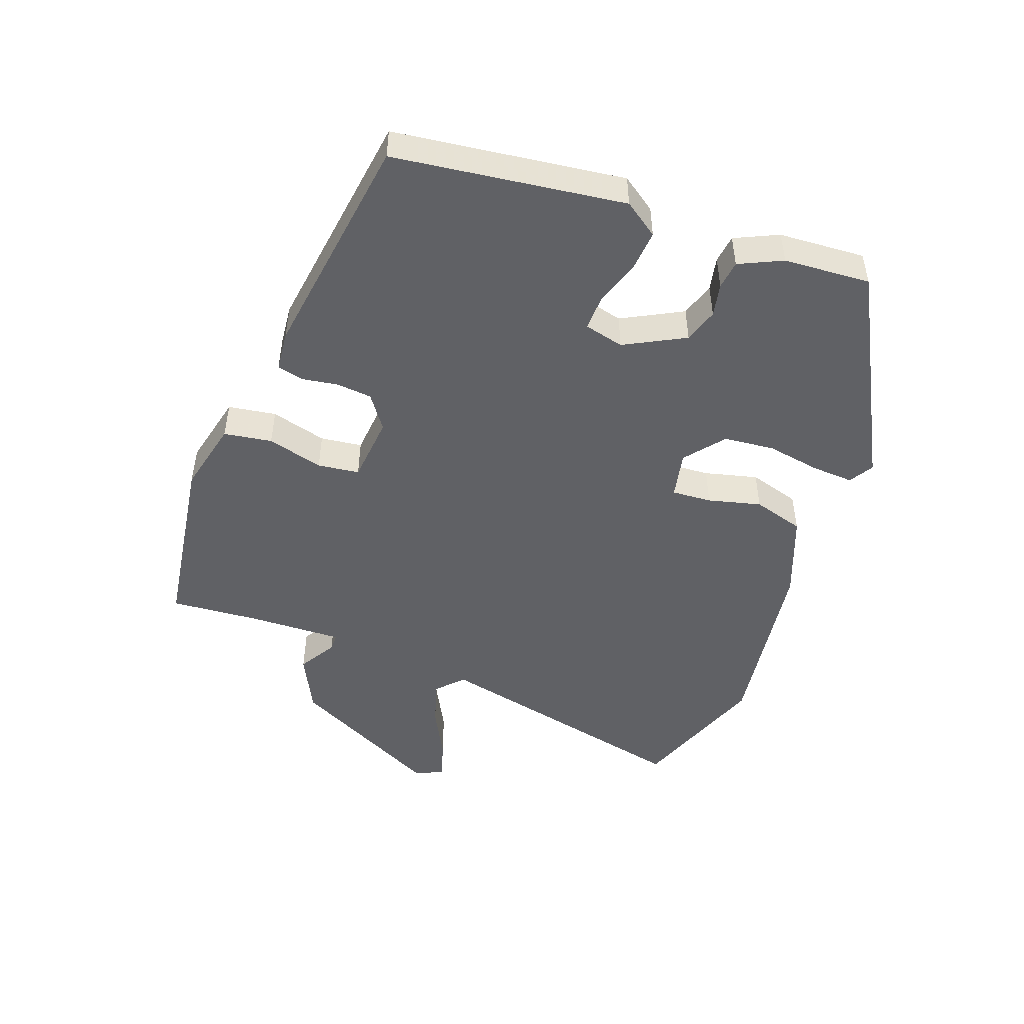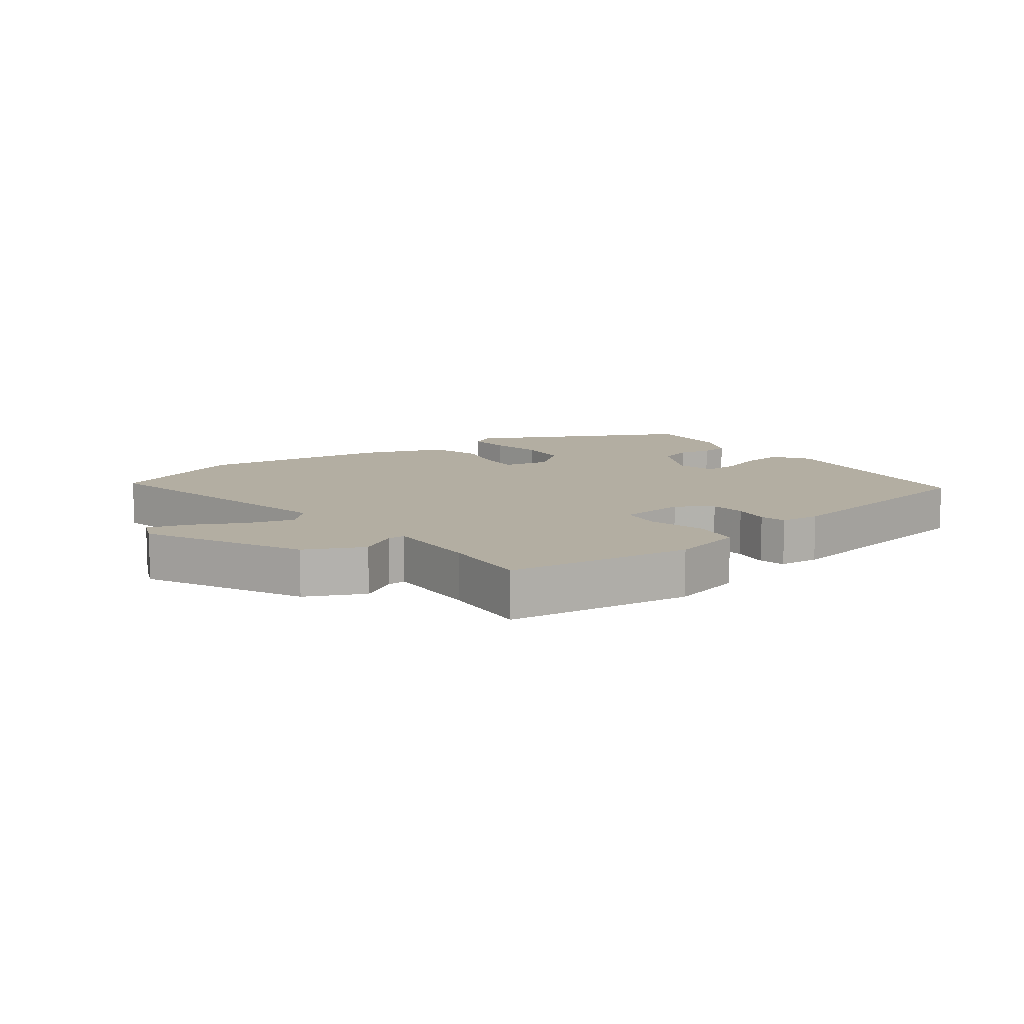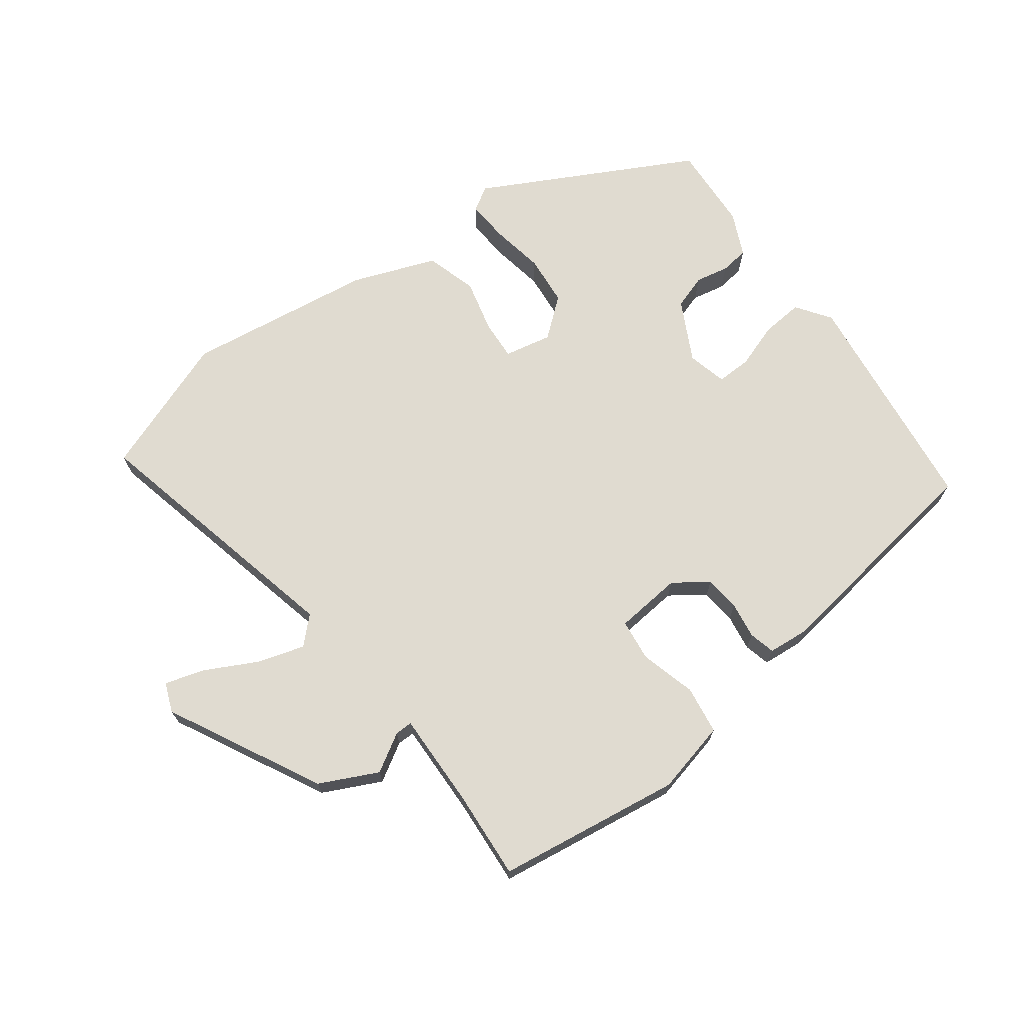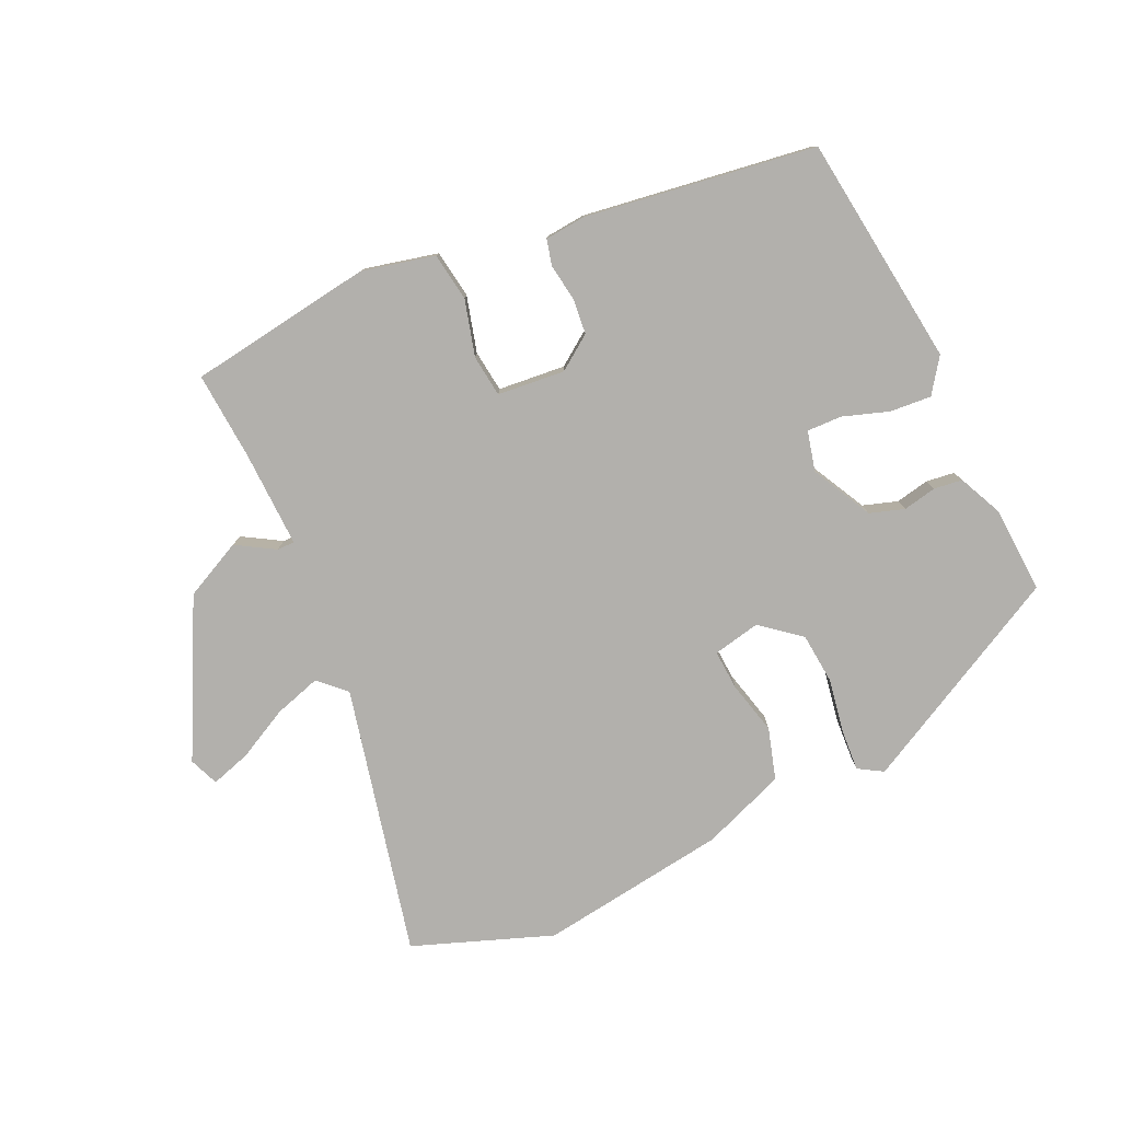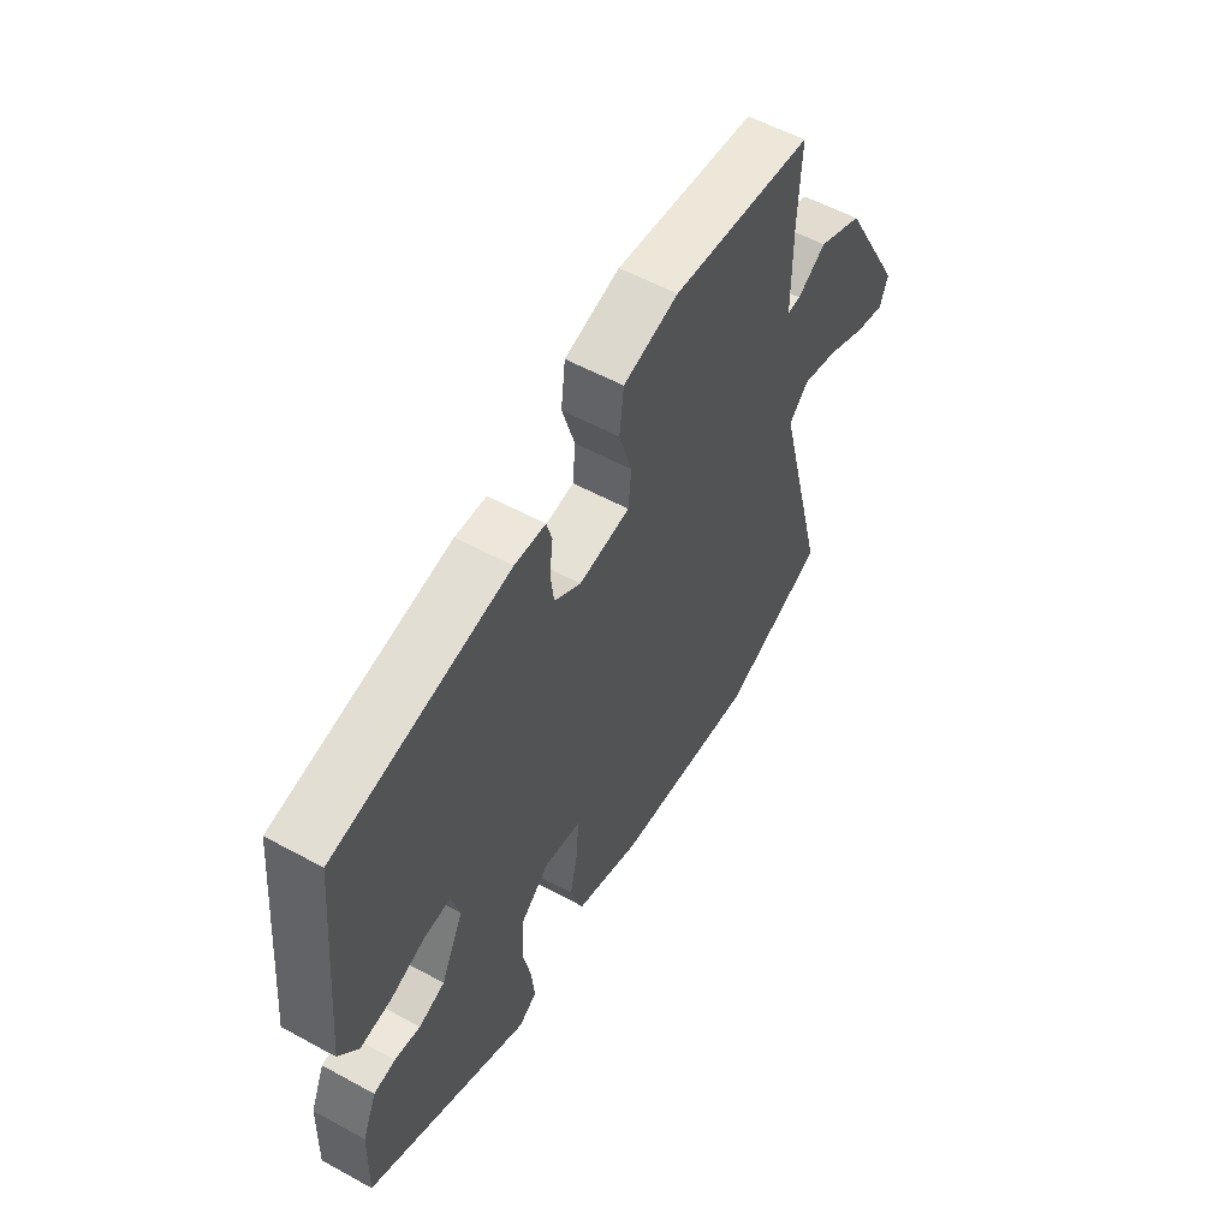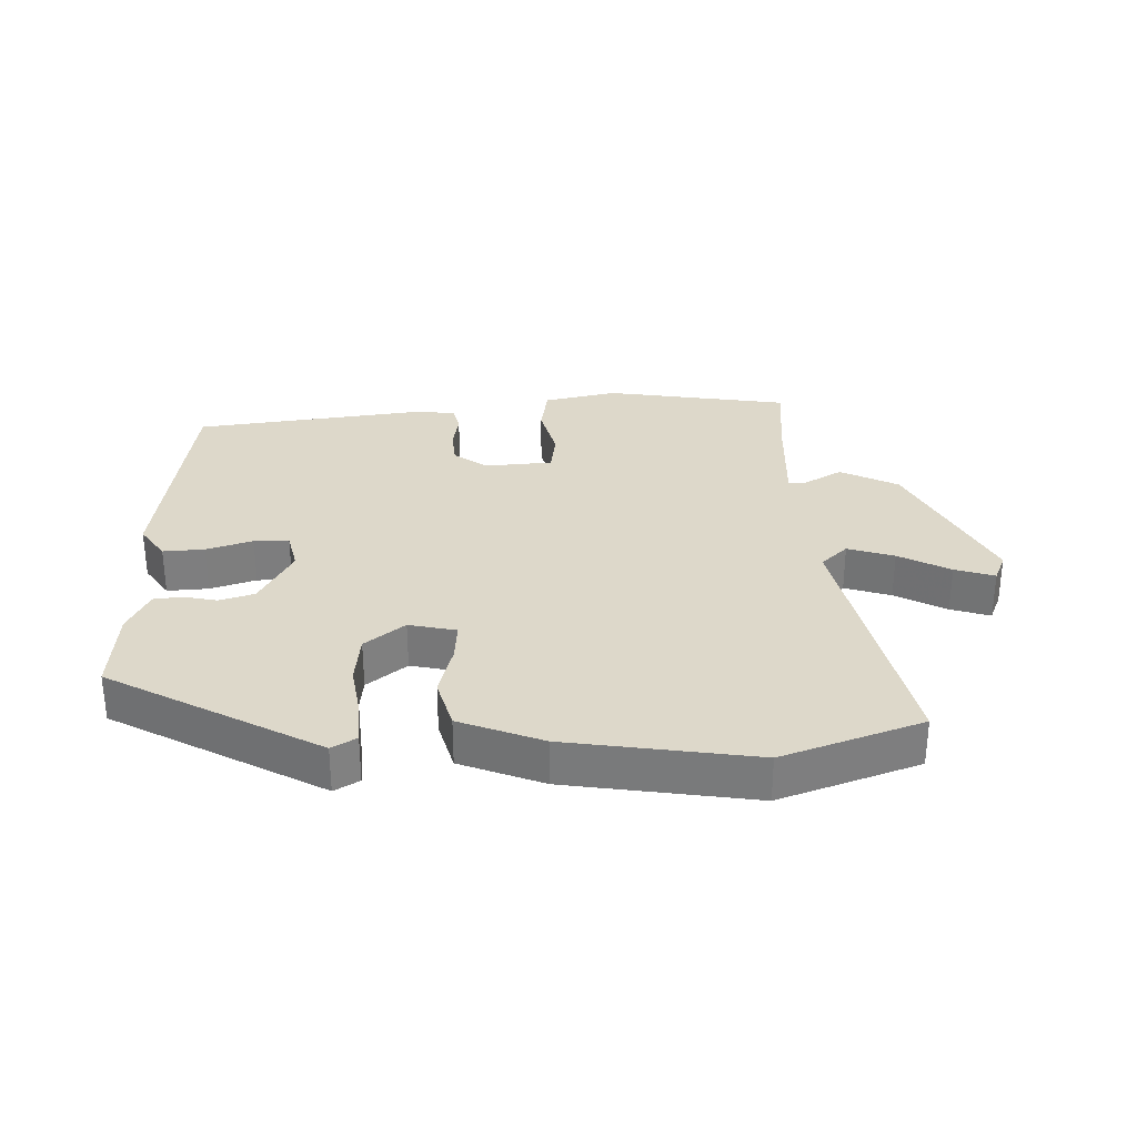
<metadata>
{"format":"obj","ext":"obj","renderer":"f3d","projection":"perspective","resolution":1024,"background":"white","views":[{"elev":-48.6,"azim":71.8,"up":"+Y"},{"elev":10.8,"azim":-35.2,"up":"+Y"},{"elev":69.9,"azim":-35.0,"up":"+Y"},{"elev":-78.7,"azim":26.5,"up":"+Y"},{"elev":56.0,"azim":119.8,"up":"+Z"},{"elev":31.0,"azim":-179.1,"up":"+Y"}]}
</metadata>
<code>
v 0.483 0.07 0.391
v 0.517 0.07 0.032
v 0.478 0.07 -0.02
v 0.414 0.07 -0.013
v 0.344 0.07 0.013
v 0.29 0.07 0.016
v 0.273 0.07 -0.045
v 0.319 0.07 -0.14
v 0.372 0.07 -0.159
v 0.424 0.07 -0.15
v 0.468 0.07 -0.157
v 0.497 0.07 -0.225
v 0.501 0.07 -0.36
v 0.169 0.07 -0.523
v 0.132 0.07 -0.499
v 0.138 0.07 -0.434
v 0.155 0.07 -0.351
v 0.15 0.07 -0.272
v 0.091 0.07 -0.221
v 0.017 0.07 -0.234
v 0.019 0.07 -0.296
v 0.037 0.07 -0.379
v 0.011 0.07 -0.458
v -0.12 0.07 -0.503
v -0.413 0.07 -0.535
v -0.626 0.07 -0.449
v -0.519 0.07 -0.036
v -0.558 0.07 0.004
v -0.631 0.07 -0.016
v -0.712 0.07 -0.055
v -0.774 0.07 -0.072
v -0.791 0.07 -0.026
v -0.662 0.07 0.208
v -0.571 0.07 0.249
v -0.513 0.07 0.212
v -0.486 0.07 0.211
v -0.486 0.07 0.36
v -0.492 0.07 0.497
v -0.205 0.07 0.53
v -0.093 0.07 0.5
v -0.084 0.07 0.425
v -0.11 0.07 0.339
v -0.104 0.07 0.274
v 0 0.07 0.261
v 0.054 0.07 0.297
v 0.061 0.07 0.352
v 0.054 0.07 0.409
v 0.065 0.07 0.449
v 0.128 0.07 0.453
v 0.483 0 0.391
v 0.517 0 0.032
v 0.478 0 -0.02
v 0.414 0 -0.013
v 0.344 0 0.013
v 0.29 0 0.016
v 0.273 0 -0.045
v 0.319 0 -0.14
v 0.372 0 -0.159
v 0.424 0 -0.15
v 0.468 0 -0.157
v 0.497 0 -0.225
v 0.501 0 -0.36
v 0.169 0 -0.523
v 0.132 0 -0.499
v 0.138 0 -0.434
v 0.155 0 -0.351
v 0.15 0 -0.272
v 0.091 0 -0.221
v 0.017 0 -0.234
v 0.019 0 -0.296
v 0.037 0 -0.379
v 0.011 0 -0.458
v -0.12 0 -0.503
v -0.413 0 -0.535
v -0.626 0 -0.449
v -0.519 0 -0.036
v -0.558 0 0.004
v -0.631 0 -0.016
v -0.712 0 -0.055
v -0.774 0 -0.072
v -0.791 0 -0.026
v -0.662 0 0.208
v -0.571 0 0.249
v -0.513 0 0.212
v -0.486 0 0.211
v -0.486 0 0.36
v -0.492 0 0.497
v -0.205 0 0.53
v -0.093 0 0.5
v -0.084 0 0.425
v -0.11 0 0.339
v -0.104 0 0.274
v 0 0 0.261
v 0.054 0 0.297
v 0.061 0 0.352
v 0.054 0 0.409
v 0.065 0 0.449
v 0.128 0 0.453
f 3 4 5
f 2 3 5
f 1 2 5
f 49 1 5
f 48 49 5
f 47 48 5
f 46 47 5
f 45 46 5 6
f 44 45 6 7
f 43 44 7 8
f 40 41 42
f 39 40 42
f 38 39 42
f 37 38 42
f 36 37 42 43
f 33 34 35
f 32 33 35
f 31 32 35
f 30 31 35
f 29 30 35
f 28 29 35 36
f 36 43 8
f 28 36 8
f 27 28 8
f 25 26 27
f 24 25 27
f 23 24 27
f 22 23 27
f 21 22 27
f 15 16 17
f 14 15 17
f 13 14 17
f 12 13 17
f 11 12 17
f 10 11 17
f 9 10 17
f 9 17 18
f 8 9 18 19
f 20 21 27
f 8 19 20 27
f 54 53 52
f 54 52 51
f 54 51 50
f 54 50 98
f 54 98 97
f 54 97 96
f 54 96 95
f 55 54 95 94
f 56 55 94 93
f 57 56 93 92
f 91 90 89
f 91 89 88
f 91 88 87
f 91 87 86
f 92 91 86 85
f 84 83 82
f 84 82 81
f 84 81 80
f 84 80 79
f 84 79 78
f 85 84 78 77
f 57 92 85
f 57 85 77
f 57 77 76
f 76 75 74
f 76 74 73
f 76 73 72
f 76 72 71
f 76 71 70
f 66 65 64
f 66 64 63
f 66 63 62
f 66 62 61
f 66 61 60
f 66 60 59
f 66 59 58
f 67 66 58
f 68 67 58 57
f 76 70 69
f 76 69 68 57
f 1 50 51 2
f 2 51 52 3
f 3 52 53 4
f 4 53 54 5
f 5 54 55 6
f 6 55 56 7
f 7 56 57 8
f 8 57 58 9
f 9 58 59 10
f 10 59 60 11
f 11 60 61 12
f 12 61 62 13
f 13 62 63 14
f 14 63 64 15
f 15 64 65 16
f 16 65 66 17
f 17 66 67 18
f 18 67 68 19
f 19 68 69 20
f 20 69 70 21
f 21 70 71 22
f 22 71 72 23
f 23 72 73 24
f 24 73 74 25
f 25 74 75 26
f 26 75 76 27
f 27 76 77 28
f 28 77 78 29
f 29 78 79 30
f 30 79 80 31
f 31 80 81 32
f 32 81 82 33
f 33 82 83 34
f 34 83 84 35
f 35 84 85 36
f 36 85 86 37
f 37 86 87 38
f 38 87 88 39
f 39 88 89 40
f 40 89 90 41
f 41 90 91 42
f 42 91 92 43
f 43 92 93 44
f 44 93 94 45
f 45 94 95 46
f 46 95 96 47
f 47 96 97 48
f 48 97 98 49
f 49 98 50 1

</code>
